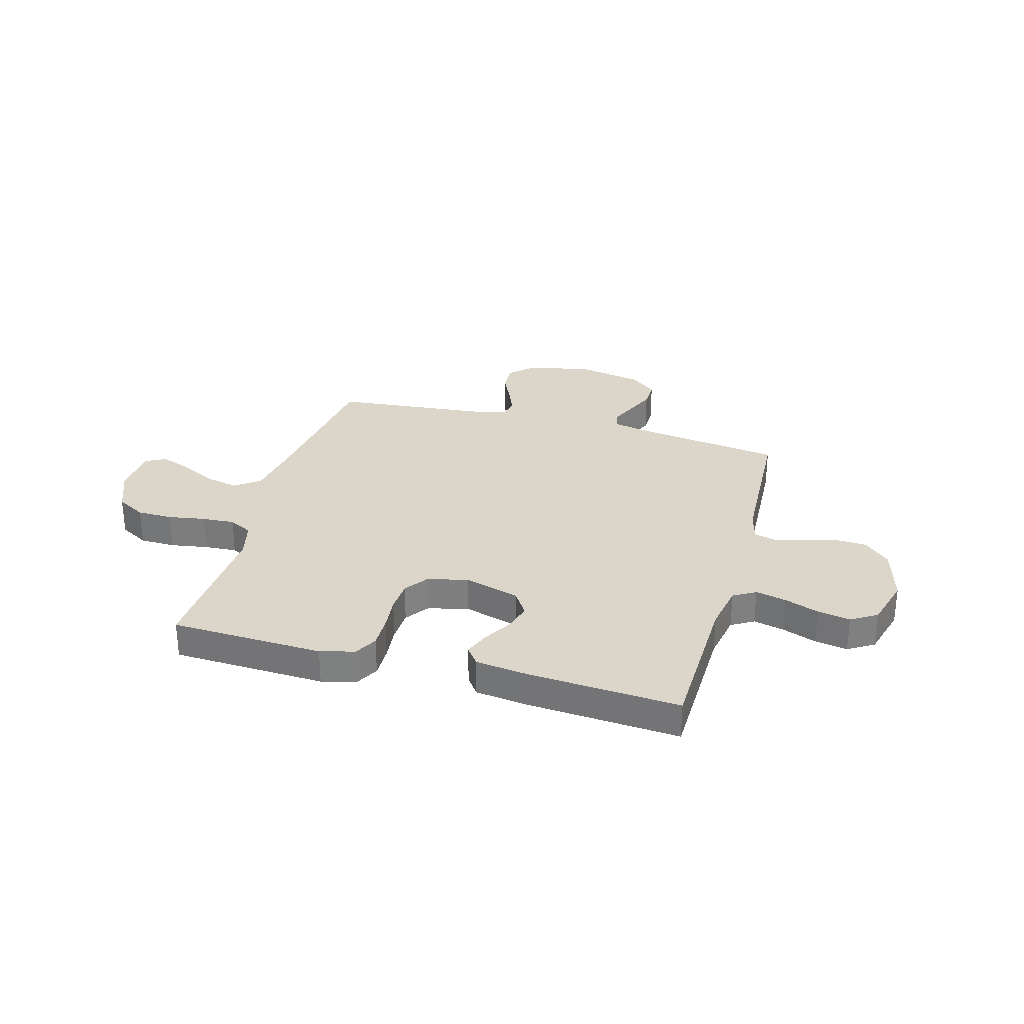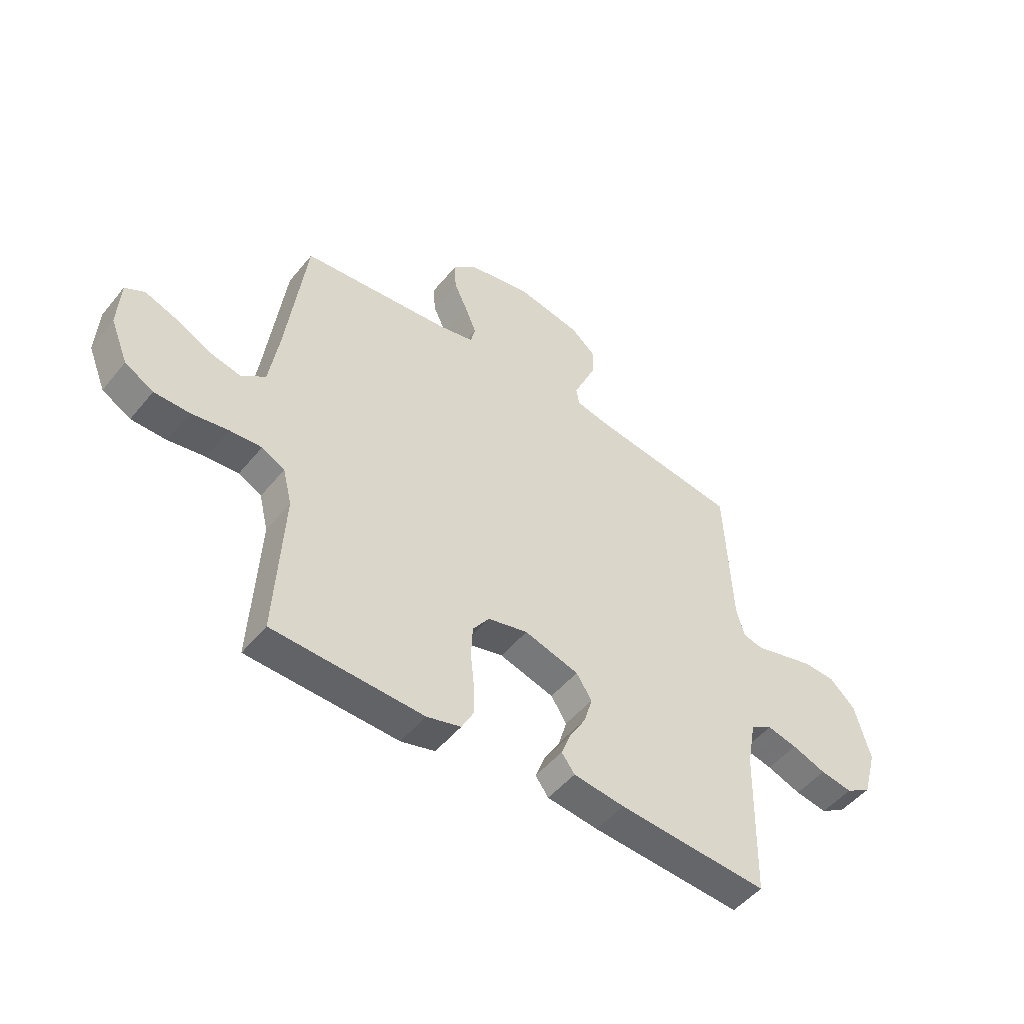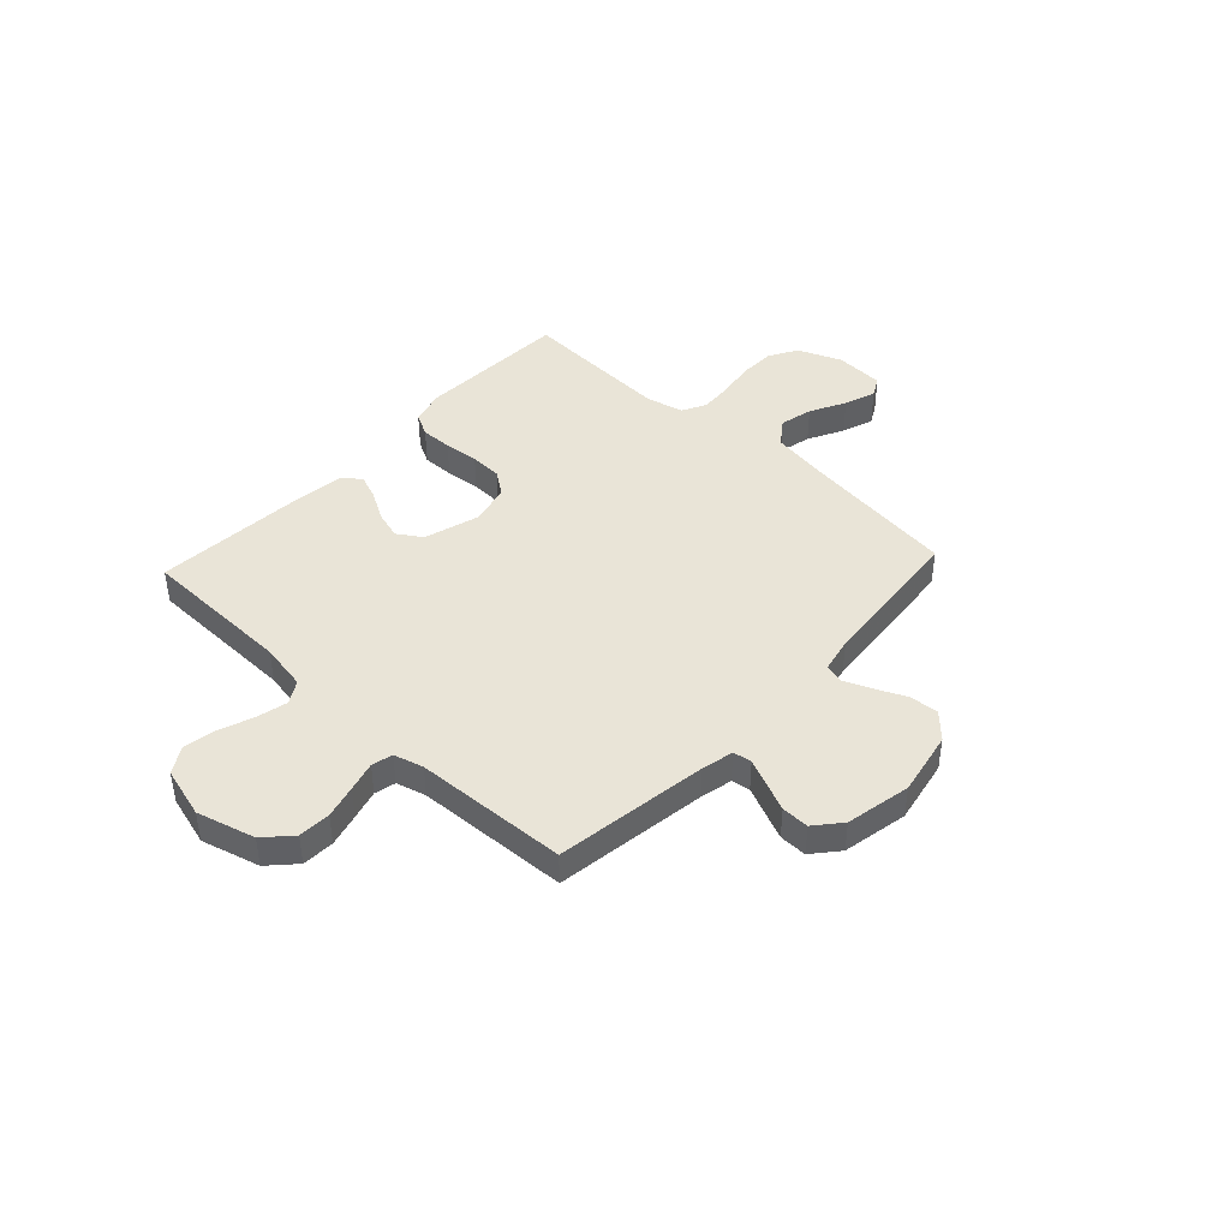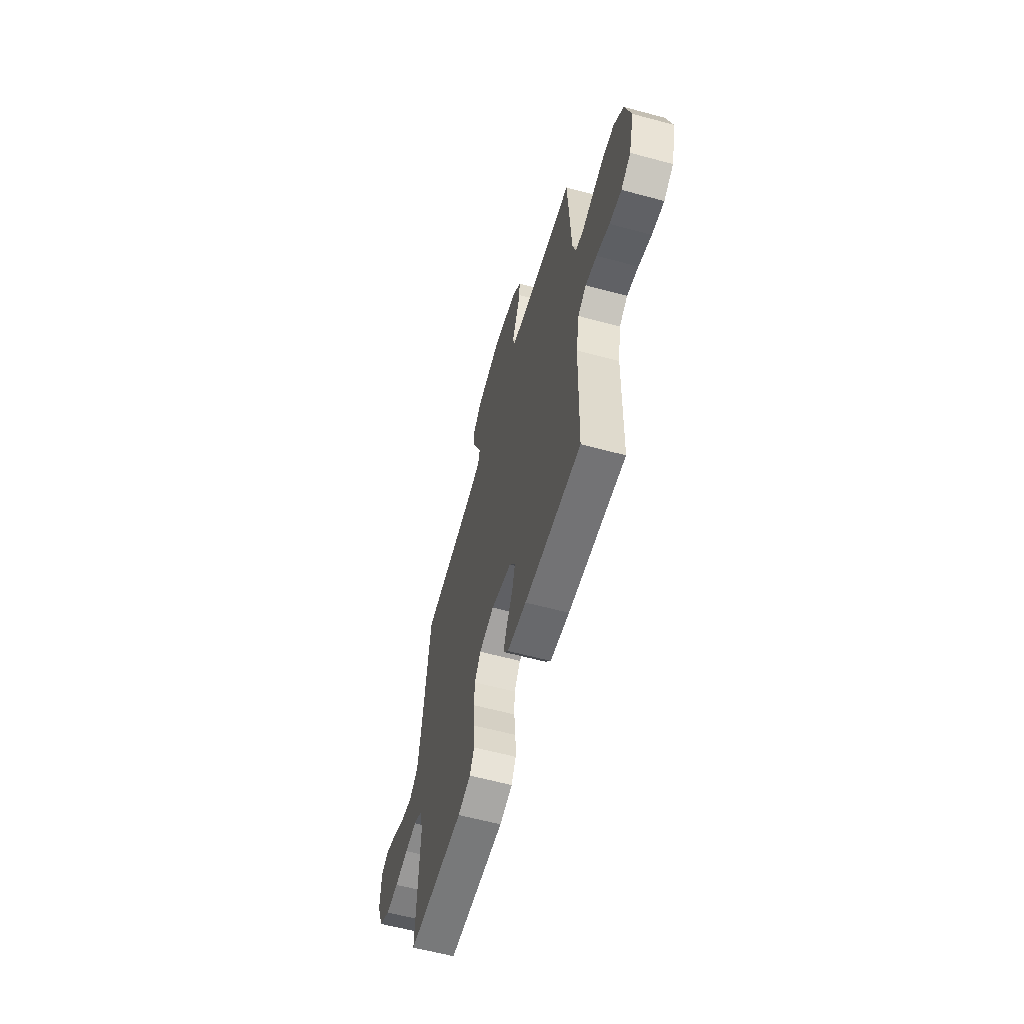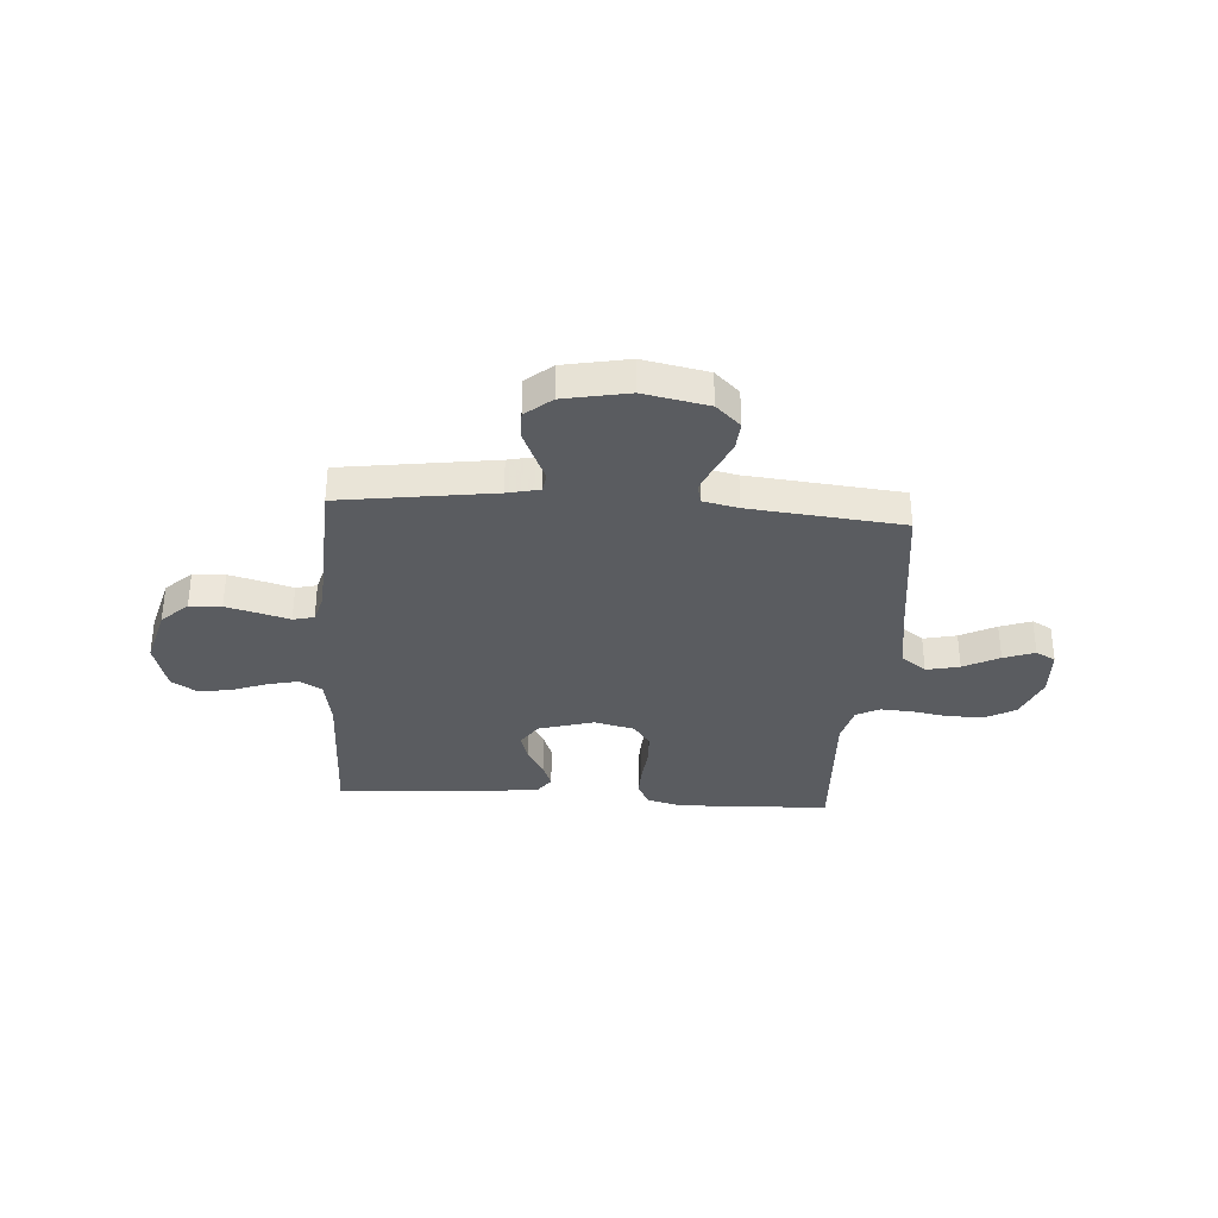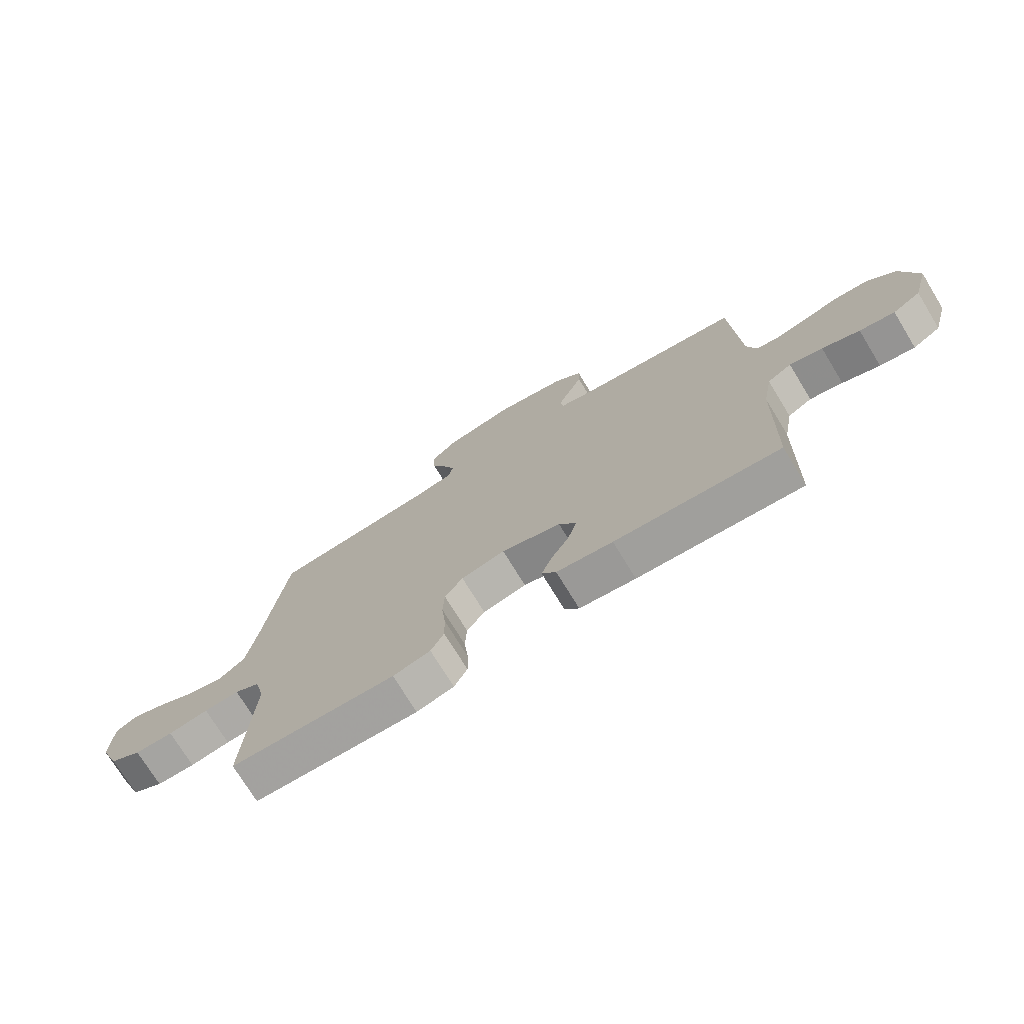
<metadata>
{"format":"obj","ext":"obj","renderer":"f3d","projection":"perspective","resolution":1024,"background":"white","views":[{"elev":30.0,"azim":-164.5,"up":"+Y"},{"elev":-49.6,"azim":142.5,"up":"+Z"},{"elev":43.0,"azim":-47.1,"up":"+Y"},{"elev":-59.9,"azim":-105.5,"up":"+Z"},{"elev":-33.8,"azim":-4.1,"up":"+Y"},{"elev":-73.8,"azim":-148.6,"up":"+Z"}]}
</metadata>
<code>
v -0.5 0.07 -0.5
v -0.507 0.07 -0.2
v -0.524 0.07 -0.107
v -0.568 0.07 -0.081
v -0.628 0.07 -0.095
v -0.696 0.07 -0.12
v -0.76 0.07 -0.131
v -0.811 0.07 -0.1
v -0.839 0.07 0
v -0.808 0.07 0.114
v -0.757 0.07 0.162
v -0.694 0.07 0.165
v -0.629 0.07 0.148
v -0.571 0.07 0.132
v -0.53 0.07 0.142
v -0.514 0.07 0.2
v -0.5 0.07 0.5
v -0.2 0.07 0.543
v -0.137 0.07 0.557
v -0.131 0.07 0.593
v -0.153 0.07 0.643
v -0.178 0.07 0.7
v -0.179 0.07 0.754
v -0.128 0.07 0.797
v 0 0.07 0.822
v 0.127 0.07 0.797
v 0.175 0.07 0.752
v 0.171 0.07 0.695
v 0.144 0.07 0.636
v 0.122 0.07 0.582
v 0.131 0.07 0.544
v 0.2 0.07 0.529
v 0.5 0.07 0.5
v 0.539 0.07 0.2
v 0.558 0.07 0.081
v 0.607 0.07 0.045
v 0.672 0.07 0.06
v 0.742 0.07 0.096
v 0.803 0.07 0.118
v 0.842 0.07 0.097
v 0.847 0.07 0
v 0.812 0.07 -0.086
v 0.755 0.07 -0.118
v 0.685 0.07 -0.119
v 0.612 0.07 -0.107
v 0.548 0.07 -0.103
v 0.502 0.07 -0.127
v 0.484 0.07 -0.2
v 0.5 0.07 -0.5
v 0.2 0.07 -0.512
v 0.132 0.07 -0.494
v 0.108 0.07 -0.449
v 0.109 0.07 -0.387
v 0.116 0.07 -0.319
v 0.113 0.07 -0.256
v 0.08 0.07 -0.21
v 0 0.07 -0.191
v -0.109 0.07 -0.223
v -0.14 0.07 -0.271
v -0.124 0.07 -0.326
v -0.091 0.07 -0.382
v -0.072 0.07 -0.431
v -0.098 0.07 -0.466
v -0.2 0.07 -0.479
v -0.5 0 -0.5
v -0.507 0 -0.2
v -0.524 0 -0.107
v -0.568 0 -0.081
v -0.628 0 -0.095
v -0.696 0 -0.12
v -0.76 0 -0.131
v -0.811 0 -0.1
v -0.839 0 0
v -0.808 0 0.114
v -0.757 0 0.162
v -0.694 0 0.165
v -0.629 0 0.148
v -0.571 0 0.132
v -0.53 0 0.142
v -0.514 0 0.2
v -0.5 0 0.5
v -0.2 0 0.543
v -0.137 0 0.557
v -0.131 0 0.593
v -0.153 0 0.643
v -0.178 0 0.7
v -0.179 0 0.754
v -0.128 0 0.797
v 0 0 0.822
v 0.127 0 0.797
v 0.175 0 0.752
v 0.171 0 0.695
v 0.144 0 0.636
v 0.122 0 0.582
v 0.131 0 0.544
v 0.2 0 0.529
v 0.5 0 0.5
v 0.539 0 0.2
v 0.558 0 0.081
v 0.607 0 0.045
v 0.672 0 0.06
v 0.742 0 0.096
v 0.803 0 0.118
v 0.842 0 0.097
v 0.847 0 0
v 0.812 0 -0.086
v 0.755 0 -0.118
v 0.685 0 -0.119
v 0.612 0 -0.107
v 0.548 0 -0.103
v 0.502 0 -0.127
v 0.484 0 -0.2
v 0.5 0 -0.5
v 0.2 0 -0.512
v 0.132 0 -0.494
v 0.108 0 -0.449
v 0.109 0 -0.387
v 0.116 0 -0.319
v 0.113 0 -0.256
v 0.08 0 -0.21
v 0 0 -0.191
v -0.109 0 -0.223
v -0.14 0 -0.271
v -0.124 0 -0.326
v -0.091 0 -0.382
v -0.072 0 -0.431
v -0.098 0 -0.466
v -0.2 0 -0.479
f 64 1 2
f 63 64 2
f 62 63 2
f 61 62 2
f 60 61 2
f 59 60 2 3
f 58 59 3 4
f 57 58 4
f 52 53 54
f 51 52 54
f 50 51 54
f 49 50 54
f 48 49 54
f 47 48 54 55
f 46 47 55 56
f 43 44 45
f 42 43 45
f 41 42 45
f 40 41 45
f 39 40 45
f 38 39 45
f 37 38 45
f 36 37 45 46
f 46 56 57
f 36 46 57
f 35 36 57
f 32 33 34
f 35 57 4
f 34 35 4
f 32 34 4
f 31 32 4
f 27 28 29
f 26 27 29
f 25 26 29
f 24 25 29
f 23 24 29
f 22 23 29
f 21 22 29
f 20 21 29
f 19 20 29 30
f 16 17 18
f 30 31 4
f 19 30 4
f 18 19 4
f 16 18 4
f 15 16 4
f 12 13 14
f 11 12 14
f 10 11 14
f 9 10 14
f 8 9 14
f 7 8 14
f 6 7 14
f 5 6 14
f 4 5 14 15
f 66 65 128
f 66 128 127
f 66 127 126
f 66 126 125
f 66 125 124
f 67 66 124 123
f 68 67 123 122
f 68 122 121
f 118 117 116
f 118 116 115
f 118 115 114
f 118 114 113
f 118 113 112
f 119 118 112 111
f 120 119 111 110
f 109 108 107
f 109 107 106
f 109 106 105
f 109 105 104
f 109 104 103
f 109 103 102
f 109 102 101
f 110 109 101 100
f 121 120 110
f 121 110 100
f 121 100 99
f 98 97 96
f 68 121 99
f 68 99 98
f 68 98 96
f 68 96 95
f 93 92 91
f 93 91 90
f 93 90 89
f 93 89 88
f 93 88 87
f 93 87 86
f 93 86 85
f 93 85 84
f 94 93 84 83
f 82 81 80
f 68 95 94
f 68 94 83
f 68 83 82
f 68 82 80
f 68 80 79
f 78 77 76
f 78 76 75
f 78 75 74
f 78 74 73
f 78 73 72
f 78 72 71
f 78 71 70
f 78 70 69
f 79 78 69 68
f 1 65 66 2
f 2 66 67 3
f 3 67 68 4
f 4 68 69 5
f 5 69 70 6
f 6 70 71 7
f 7 71 72 8
f 8 72 73 9
f 9 73 74 10
f 10 74 75 11
f 11 75 76 12
f 12 76 77 13
f 13 77 78 14
f 14 78 79 15
f 15 79 80 16
f 16 80 81 17
f 17 81 82 18
f 18 82 83 19
f 19 83 84 20
f 20 84 85 21
f 21 85 86 22
f 22 86 87 23
f 23 87 88 24
f 24 88 89 25
f 25 89 90 26
f 26 90 91 27
f 27 91 92 28
f 28 92 93 29
f 29 93 94 30
f 30 94 95 31
f 31 95 96 32
f 32 96 97 33
f 33 97 98 34
f 34 98 99 35
f 35 99 100 36
f 36 100 101 37
f 37 101 102 38
f 38 102 103 39
f 39 103 104 40
f 40 104 105 41
f 41 105 106 42
f 42 106 107 43
f 43 107 108 44
f 44 108 109 45
f 45 109 110 46
f 46 110 111 47
f 47 111 112 48
f 48 112 113 49
f 49 113 114 50
f 50 114 115 51
f 51 115 116 52
f 52 116 117 53
f 53 117 118 54
f 54 118 119 55
f 55 119 120 56
f 56 120 121 57
f 57 121 122 58
f 58 122 123 59
f 59 123 124 60
f 60 124 125 61
f 61 125 126 62
f 62 126 127 63
f 63 127 128 64
f 64 128 65 1

</code>
